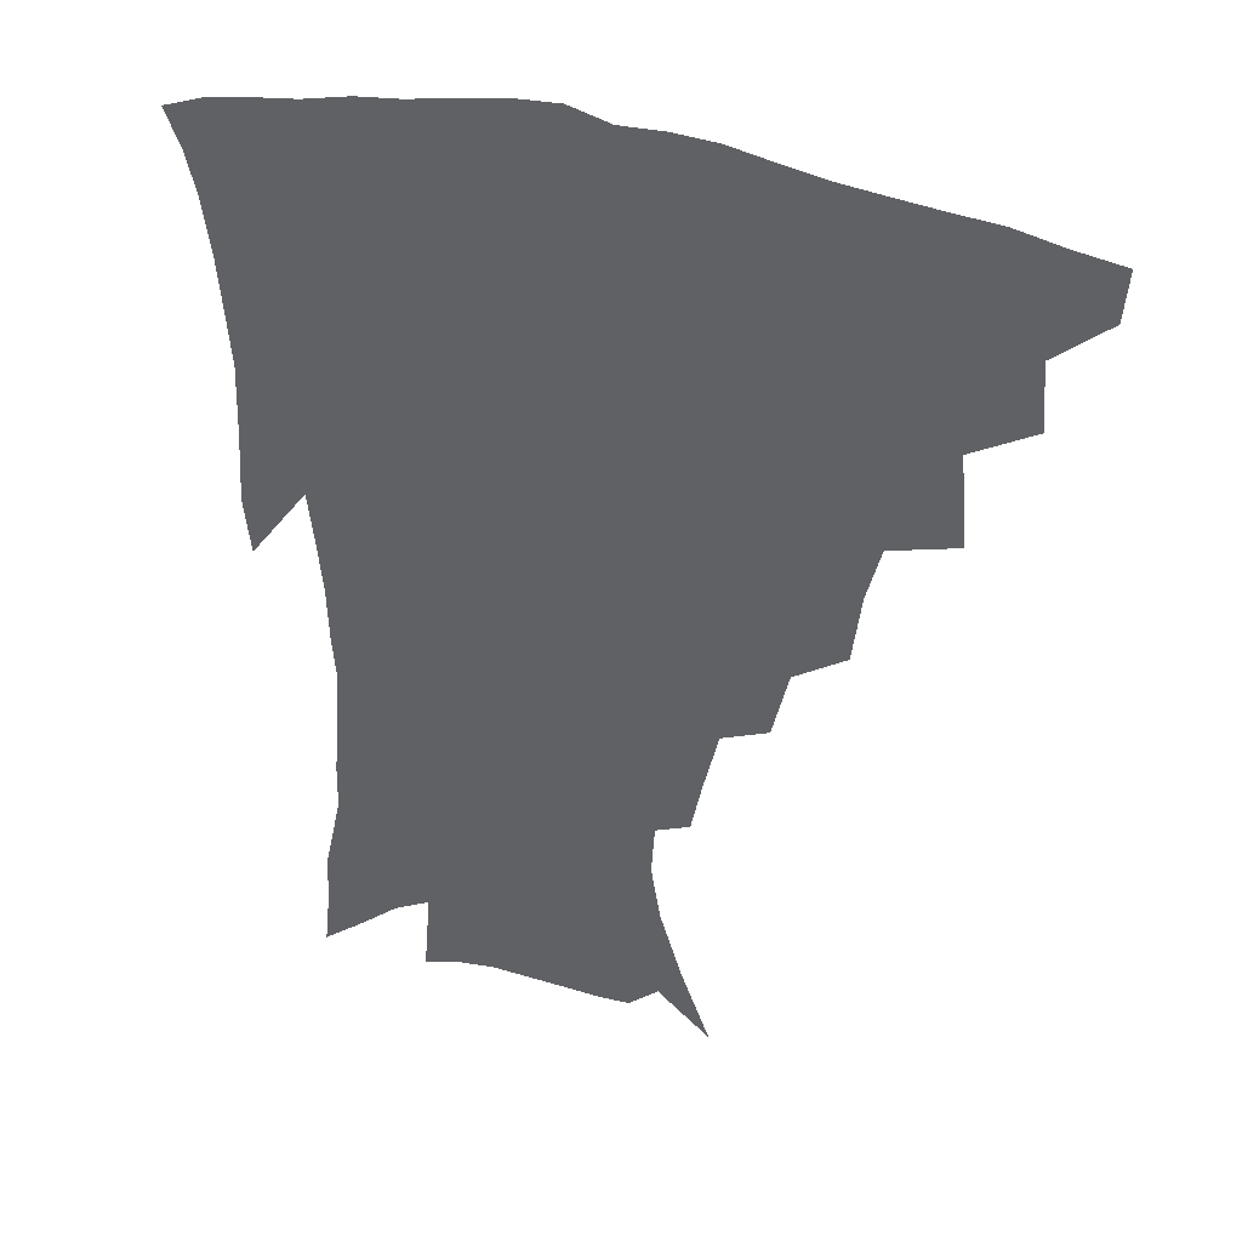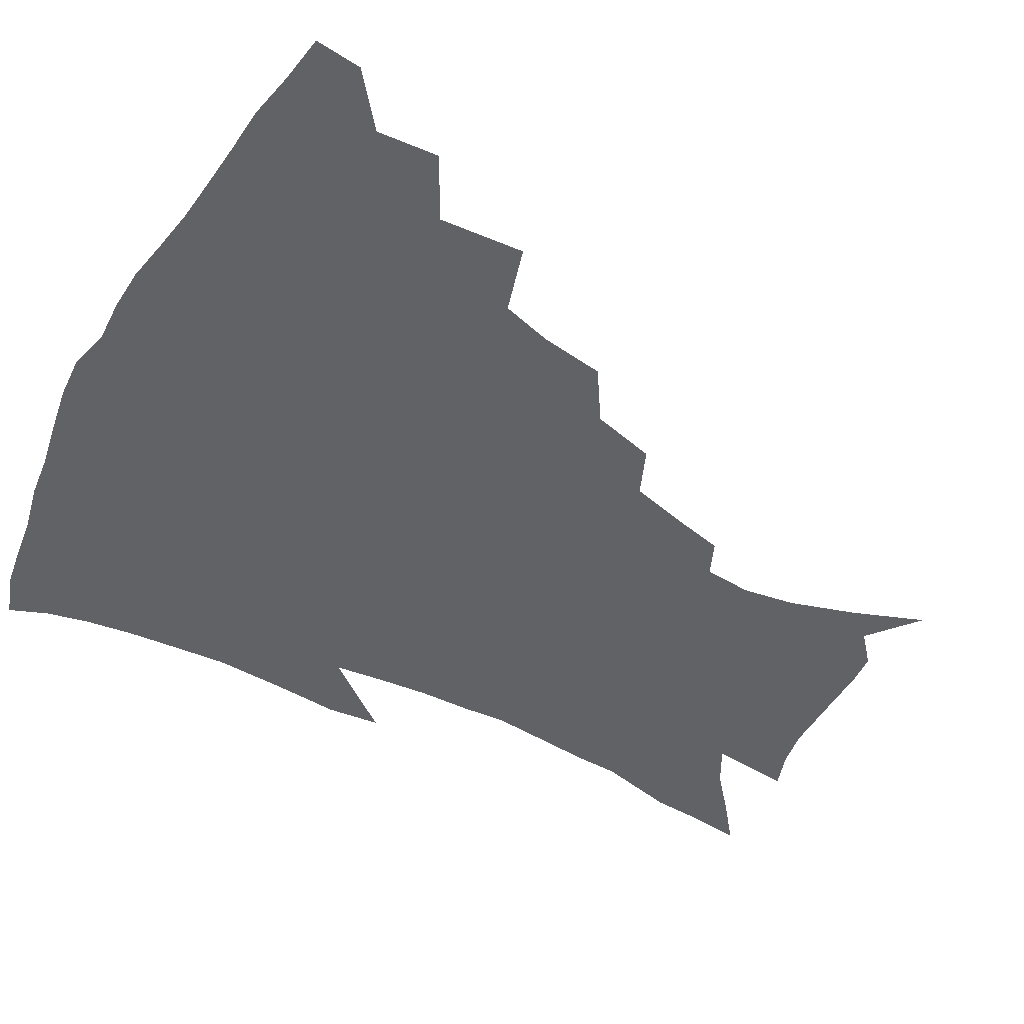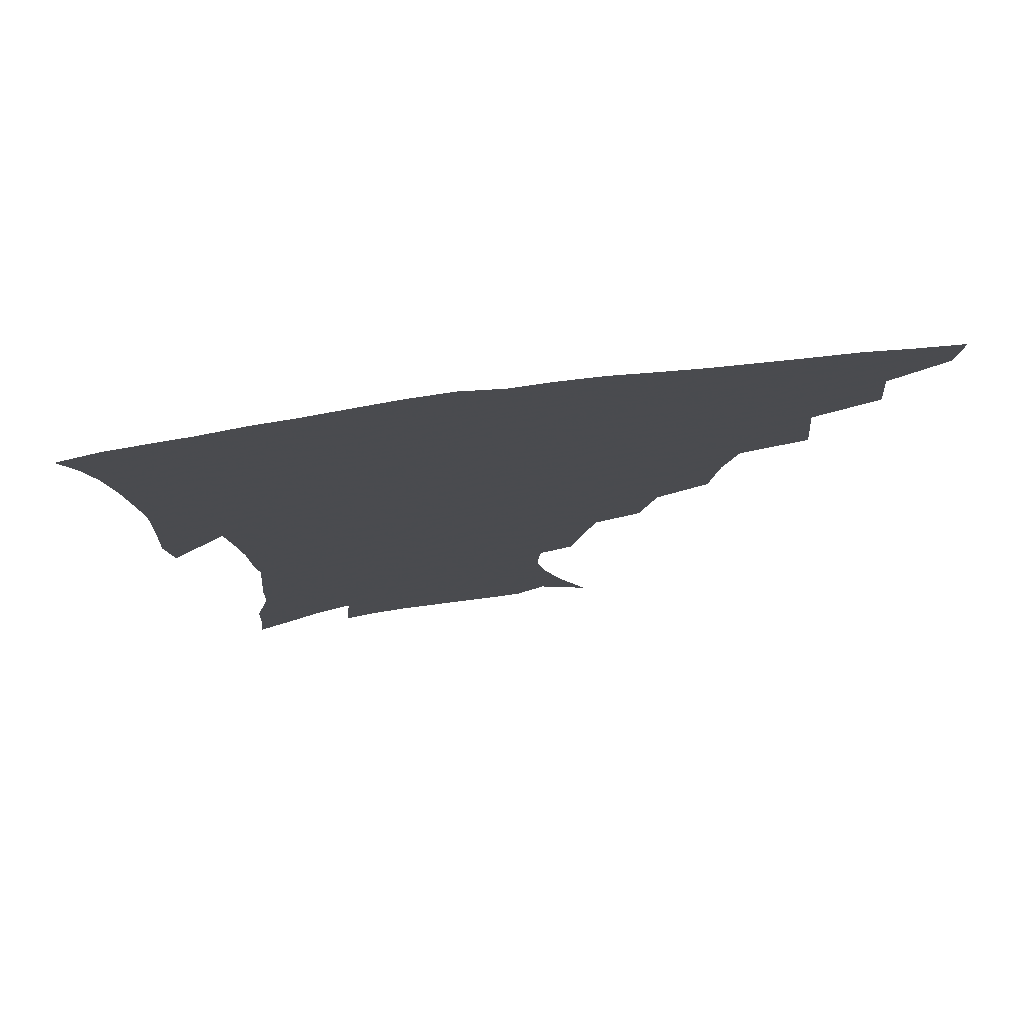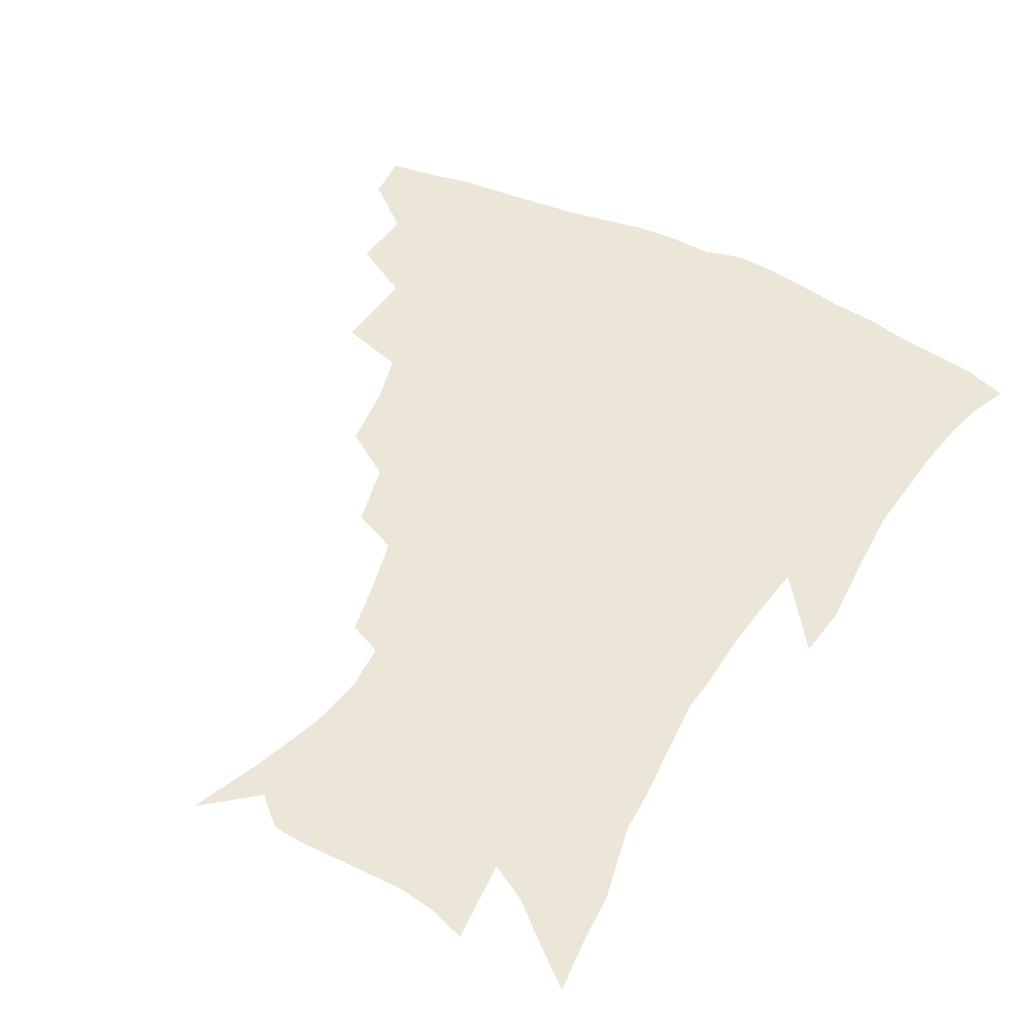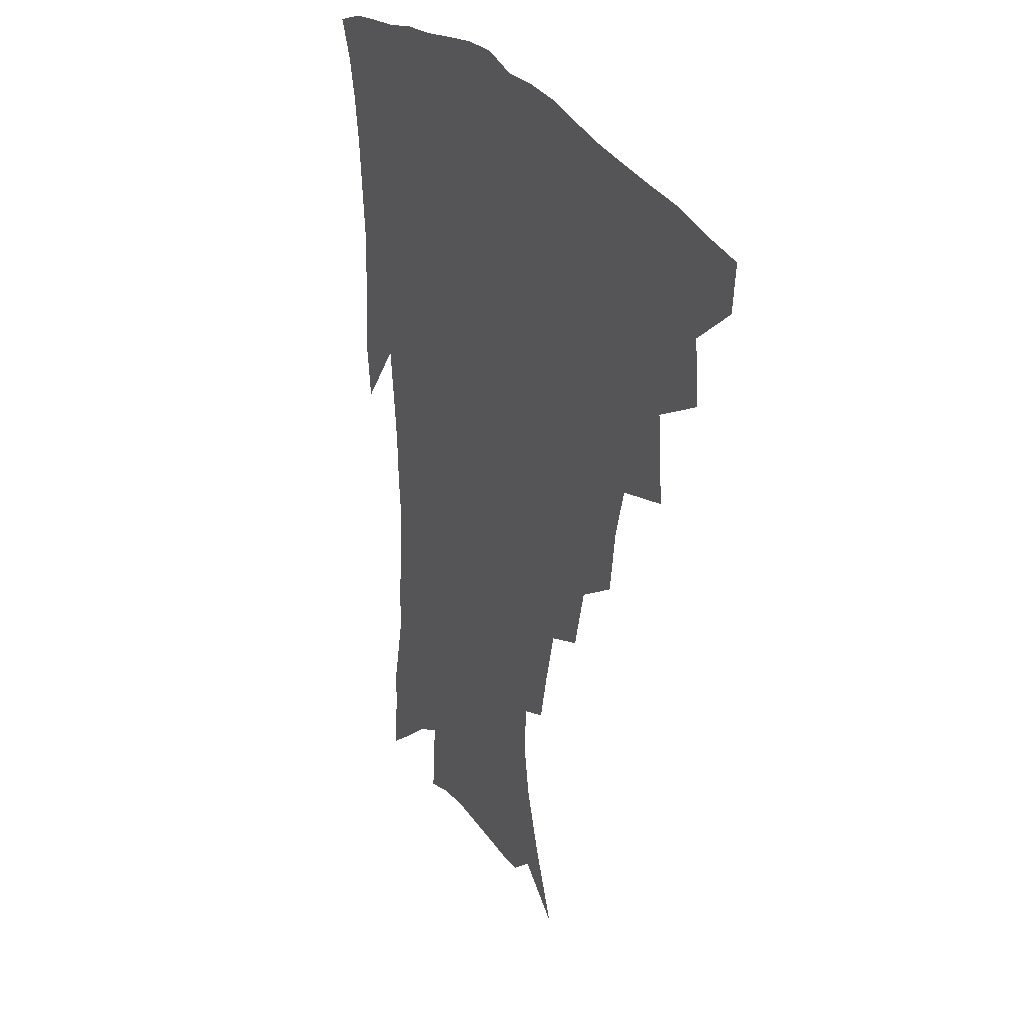
<metadata>
{"format":"obj","ext":"obj","renderer":"f3d","projection":"perspective","resolution":1024,"background":"white","views":[{"elev":37.5,"azim":-159.1,"up":"+Y"},{"elev":-50.5,"azim":-119.5,"up":"+Z"},{"elev":77.2,"azim":172.6,"up":"+Y"},{"elev":48.9,"azim":28.5,"up":"+Z"},{"elev":29.2,"azim":-117.6,"up":"+Y"}]}
</metadata>
<code>
v 438.2 413.3 0
v 436.7 429.3 0
v 453.7 377.7 0
v 455.6 398.8 0
v 455.1 415.7 0
v 452.5 431.5 0
v 471.7 336.8 0
v 474.2 366.1 0
v 474.2 386 0
v 471.8 401.8 0
v 470.1 417.6 0
v 468 434.5 0
v 501.1 290.9 0
v 498.2 312.9 0
v 493.5 330.2 0
v 491.9 352.7 0
v 491.5 373 0
v 490.1 389.5 0
v 487.6 404.4 0
v 485.4 419.8 0
v 483.6 435.6 0
v 523.3 257.9 0
v 518 279.7 0
v 513.4 298.6 0
v 513.6 328.4 0
v 508.7 340.6 0
v 508.4 361.3 0
v 506.4 376.7 0
v 504.5 391.6 0
v 502.8 406.3 0
v 501 420.9 0
v 498.8 436.9 0
v 547 214.2 0
v 543.4 231.1 0
v 538.5 251.2 0
v 533.6 272.6 0
v 529.6 291.2 0
v 527.6 313.7 0
v 526.2 334.3 0
v 523.1 347.2 0
v 523.2 366.1 0
v 520.9 379.7 0
v 519.1 393.8 0
v 517.2 408.2 0
v 515.4 422.9 0
v 513.6 438.3 0
v 539.4 127.3 0
v 549 151.9 0
v 556.3 174.6 0
v 559.4 192.7 0
v 558.2 209.2 0
v 555.3 228.3 0
v 551.7 244.4 0
v 547.8 263.8 0
v 544.2 281.2 0
v 542.1 302.9 0
v 540 319.6 0
v 538.5 337 0
v 537.4 353 0
v 536.6 368.2 0
v 535.2 382 0
v 533 395.7 0
v 531.7 409.8 0
v 529.8 424.5 0
v 528 440.6 0
v 556.7 141.6 0
v 564.5 166.1 0
v 568.1 186.2 0
v 567.7 200.5 0
v 566.4 219.5 0
v 564 238.8 0
v 560.9 254.2 0
v 557.7 270.2 0
v 555.4 289.7 0
v 553.8 308.2 0
v 552.6 325.3 0
v 551.5 341 0
v 550.7 355.9 0
v 550.7 371.4 0
v 549.3 383.9 0
v 547.6 397.1 0
v 546.2 411.1 0
v 544 426.8 0
v 542.1 443.2 0
v 566.5 132.9 0
v 570.8 151.3 0
v 575.8 174 0
v 577.3 192.6 0
v 576.7 209.8 0
v 575.1 227.4 0
v 573 244.5 0
v 570.5 260.3 0
v 568.4 278.7 0
v 566.9 296.8 0
v 565.3 311.7 0
v 564.5 328.5 0
v 564.1 343.8 0
v 563.3 357.4 0
v 563.2 372.2 0
v 562.3 384.9 0
v 561.3 398.1 0
v 560.8 411.4 0
v 559.2 426 0
v 556.4 443.8 0
v 576.7 132 0
v 583.1 158.9 0
v 585.6 179.2 0
v 585.7 193.9 0
v 585.4 217 0
v 583.9 229.7 0
v 582.2 247.6 0
v 580.3 264.3 0
v 578.8 282 0
v 577.7 299.9 0
v 577.2 316.5 0
v 576.1 328.8 0
v 576.1 345.1 0
v 576 359 0
v 575.9 372.8 0
v 575.5 385.7 0
v 575.1 398.7 0
v 574.5 412.1 0
v 573.1 426.6 0
v 571 443.1 0
v 588.5 132.3 0
v 593.5 161.4 0
v 594.9 181.7 0
v 594.8 197.8 0
v 594 216.7 0
v 592.9 230.7 0
v 591.4 251.1 0
v 590.2 268.4 0
v 589.3 284.8 0
v 588.5 300.7 0
v 588.3 318.5 0
v 588.3 332.8 0
v 588.5 347.6 0
v 588.6 360.5 0
v 588.9 373.6 0
v 589.1 386.4 0
v 588.9 399.1 0
v 588.3 412.3 0
v 586.8 427.9 0
v 584.6 446.5 0
v 600.9 132.3 0
v 603.6 162.1 0
v 604.1 183 0
v 603.8 203.6 0
v 603.1 218 0
v 602.1 234.9 0
v 600.9 252.5 0
v 600.1 269.2 0
v 599.6 286.1 0
v 599.3 302.4 0
v 599.4 318.7 0
v 599.7 332.3 0
v 600.1 347 0
v 600.6 359.9 0
v 601.4 373.7 0
v 602.1 386.6 0
v 602.3 399.3 0
v 601.7 413 0
v 600.9 427.6 0
v 598.9 445.4 0
v 613.5 132.4 0
v 613.8 161.5 0
v 613.5 182.7 0
v 613.1 199.8 0
v 612.1 218.1 0
v 611.1 237.3 0
v 610.3 254.9 0
v 610.1 268.5 0
v 609.7 286.5 0
v 609.9 302 0
v 610.3 318.1 0
v 611 333.4 0
v 611.7 346.7 0
v 612.7 360.4 0
v 613.7 373.5 0
v 614.8 386.5 0
v 615.5 398.9 0
v 616 412 0
v 615.2 426.9 0
v 614.2 442.7 0
v 625.8 130.4 0
v 624.4 157.8 0
v 623.3 179.3 0
v 622.4 197.7 0
v 621.2 217.6 0
v 620.3 236.2 0
v 620 251.9 0
v 619.9 268.2 0
v 620.1 283.6 0
v 620.5 299.5 0
v 621.3 314.7 0
v 622 331.8 0
v 623.1 346.1 0
v 624.3 359.1 0
v 625.7 373 0
v 627.2 385.7 0
v 628.4 398.1 0
v 629.6 410.9 0
v 630.3 424.4 0
v 629.9 439.6 0
v 637.7 126.3 0
v 635.4 153.8 0
v 633.4 175.4 0
v 631.8 195.6 0
v 630.5 214.9 0
v 629.6 233.3 0
v 629.8 247.7 0
v 629.4 266.1 0
v 630.3 280.4 0
v 631 296.1 0
v 632.1 311.1 0
v 632.9 328.7 0
v 634.1 344.7 0
v 635.9 357 0
v 637.6 370.2 0
v 639.4 384.4 0
v 641.8 397.4 0
v 643.4 409.3 0
v 644.5 422.2 0
v 644.3 437.8 0
v 647.4 147.1 0
v 644.7 168.1 0
v 642.8 187.7 0
v 640.4 209.6 0
v 639.7 226.6 0
v 639.9 241.8 0
v 639.8 259.2 0
v 640.3 275.4 0
v 641.1 292.5 0
v 642.4 309.1 0
v 644.2 323.9 0
v 645.5 340 0
v 647.2 355.1 0
v 649.1 368.6 0
v 651.3 382.6 0
v 653.6 395.3 0
v 655.8 407.6 0
v 658 420.3 0
v 659.9 434.1 0
v 660.7 135.6 0
v 656.6 159.6 0
v 653.8 180.5 0
v 651.7 200 0
v 650.5 217.9 0
v 649.9 234.8 0
v 650.3 250.5 0
v 650.5 268.6 0
v 651.5 285.7 0
v 653.2 301.7 0
v 655.3 317.5 0
v 656.9 334.3 0
v 658.4 351.3 0
v 660.3 367 0
v 662.9 379.9 0
v 665.5 393.3 0
v 668.2 405.2 0
v 670.9 417.8 0
v 673.6 432.1 0
v 673.6 125.1 0
v 671.6 143.8 0
v 670.9 160.1 0
v 665.2 186.2 0
v 664.9 201 0
v 663.4 219 0
v 661.9 238.2 0
v 663.3 252.8 0
v 663.9 270.8 0
v 665.7 287.8 0
v 667.9 305.4 0
v 668.9 325 0
v 671 341.7 0
v 672.7 358.7 0
v 674.7 374.8 0
v 677 389.9 0
v 680.4 402.5 0
v 683.4 414.8 0
v 687.4 429.8 0
v 687.1 279.6 0
v 689.3 297.9 0
v 687.9 322.1 0
v 687.2 345 0
v 688.8 363 0
v 690.5 381 0
v 693 397.8 0
v 696.4 411.6 0
v 701.7 424.6 0
f 4 5 1
f 1 5 2
f 5 6 2
f 8 9 3
f 3 9 4
f 9 10 4
f 4 10 5
f 10 11 5
f 5 11 6
f 11 12 6
f 15 16 7
f 7 16 8
f 16 17 8
f 8 17 9
f 17 18 9
f 9 18 10
f 18 19 10
f 10 19 11
f 19 20 11
f 11 20 12
f 20 21 12
f 23 24 13
f 13 24 14
f 24 25 14
f 14 25 15
f 25 26 15
f 15 26 16
f 26 27 16
f 16 27 17
f 27 28 17
f 17 28 18
f 28 29 18
f 18 29 19
f 29 30 19
f 19 30 20
f 30 31 20
f 20 31 21
f 31 32 21
f 35 36 22
f 22 36 23
f 36 37 23
f 23 37 24
f 37 38 24
f 24 38 25
f 38 39 25
f 25 39 26
f 39 40 26
f 26 40 27
f 40 41 27
f 27 41 28
f 41 42 28
f 28 42 29
f 42 43 29
f 29 43 30
f 43 44 30
f 30 44 31
f 44 45 31
f 31 45 32
f 45 46 32
f 51 52 33
f 33 52 34
f 52 53 34
f 34 53 35
f 53 54 35
f 35 54 36
f 54 55 36
f 36 55 37
f 55 56 37
f 37 56 38
f 56 57 38
f 38 57 39
f 57 58 39
f 39 58 40
f 58 59 40
f 40 59 41
f 59 60 41
f 41 60 42
f 60 61 42
f 42 61 43
f 61 62 43
f 43 62 44
f 62 63 44
f 44 63 45
f 63 64 45
f 45 64 46
f 64 65 46
f 47 66 48
f 66 67 48
f 48 67 49
f 67 68 49
f 49 68 50
f 68 69 50
f 50 69 51
f 69 70 51
f 51 70 52
f 70 71 52
f 52 71 53
f 71 72 53
f 53 72 54
f 72 73 54
f 54 73 55
f 73 74 55
f 55 74 56
f 74 75 56
f 56 75 57
f 75 76 57
f 57 76 58
f 76 77 58
f 58 77 59
f 77 78 59
f 59 78 60
f 78 79 60
f 60 79 61
f 79 80 61
f 61 80 62
f 80 81 62
f 62 81 63
f 81 82 63
f 63 82 64
f 82 83 64
f 64 83 65
f 83 84 65
f 85 86 66
f 66 86 67
f 86 87 67
f 67 87 68
f 87 88 68
f 68 88 69
f 88 89 69
f 69 89 70
f 89 90 70
f 70 90 71
f 90 91 71
f 71 91 72
f 91 92 72
f 72 92 73
f 92 93 73
f 73 93 74
f 93 94 74
f 74 94 75
f 94 95 75
f 75 95 76
f 95 96 76
f 76 96 77
f 96 97 77
f 77 97 78
f 97 98 78
f 78 98 79
f 98 99 79
f 79 99 80
f 99 100 80
f 80 100 81
f 100 101 81
f 81 101 82
f 101 102 82
f 82 102 83
f 102 103 83
f 83 103 84
f 103 104 84
f 85 105 86
f 105 106 86
f 86 106 87
f 106 107 87
f 87 107 88
f 107 108 88
f 88 108 89
f 108 109 89
f 89 109 90
f 109 110 90
f 90 110 91
f 110 111 91
f 91 111 92
f 111 112 92
f 92 112 93
f 112 113 93
f 93 113 94
f 113 114 94
f 94 114 95
f 114 115 95
f 95 115 96
f 115 116 96
f 96 116 97
f 116 117 97
f 97 117 98
f 117 118 98
f 98 118 99
f 118 119 99
f 99 119 100
f 119 120 100
f 100 120 101
f 120 121 101
f 101 121 102
f 121 122 102
f 102 122 103
f 122 123 103
f 103 123 104
f 123 124 104
f 105 125 106
f 125 126 106
f 106 126 107
f 126 127 107
f 107 127 108
f 127 128 108
f 108 128 109
f 128 129 109
f 109 129 110
f 129 130 110
f 110 130 111
f 130 131 111
f 111 131 112
f 131 132 112
f 112 132 113
f 132 133 113
f 113 133 114
f 133 134 114
f 114 134 115
f 134 135 115
f 115 135 116
f 135 136 116
f 116 136 117
f 136 137 117
f 117 137 118
f 137 138 118
f 118 138 119
f 138 139 119
f 119 139 120
f 139 140 120
f 120 140 121
f 140 141 121
f 121 141 122
f 141 142 122
f 122 142 123
f 142 143 123
f 123 143 124
f 143 144 124
f 125 145 126
f 145 146 126
f 126 146 127
f 146 147 127
f 127 147 128
f 147 148 128
f 128 148 129
f 148 149 129
f 129 149 130
f 149 150 130
f 130 150 131
f 150 151 131
f 131 151 132
f 151 152 132
f 132 152 133
f 152 153 133
f 133 153 134
f 153 154 134
f 134 154 135
f 154 155 135
f 135 155 136
f 155 156 136
f 136 156 137
f 156 157 137
f 137 157 138
f 157 158 138
f 138 158 139
f 158 159 139
f 139 159 140
f 159 160 140
f 140 160 141
f 160 161 141
f 141 161 142
f 161 162 142
f 142 162 143
f 162 163 143
f 143 163 144
f 163 164 144
f 145 165 146
f 165 166 146
f 146 166 147
f 166 167 147
f 147 167 148
f 167 168 148
f 148 168 149
f 168 169 149
f 149 169 150
f 169 170 150
f 150 170 151
f 170 171 151
f 151 171 152
f 171 172 152
f 152 172 153
f 172 173 153
f 153 173 154
f 173 174 154
f 154 174 155
f 174 175 155
f 155 175 156
f 175 176 156
f 156 176 157
f 176 177 157
f 157 177 158
f 177 178 158
f 158 178 159
f 178 179 159
f 159 179 160
f 179 180 160
f 160 180 161
f 180 181 161
f 161 181 162
f 181 182 162
f 162 182 163
f 182 183 163
f 163 183 164
f 183 184 164
f 165 185 166
f 185 186 166
f 166 186 167
f 186 187 167
f 167 187 168
f 187 188 168
f 168 188 169
f 188 189 169
f 169 189 170
f 189 190 170
f 170 190 171
f 190 191 171
f 171 191 172
f 191 192 172
f 172 192 173
f 192 193 173
f 173 193 174
f 193 194 174
f 174 194 175
f 194 195 175
f 175 195 176
f 195 196 176
f 176 196 177
f 196 197 177
f 177 197 178
f 197 198 178
f 178 198 179
f 198 199 179
f 179 199 180
f 199 200 180
f 180 200 181
f 200 201 181
f 181 201 182
f 201 202 182
f 182 202 183
f 202 203 183
f 183 203 184
f 203 204 184
f 185 205 186
f 205 206 186
f 186 206 187
f 206 207 187
f 187 207 188
f 207 208 188
f 188 208 189
f 208 209 189
f 189 209 190
f 209 210 190
f 190 210 191
f 210 211 191
f 191 211 192
f 211 212 192
f 192 212 193
f 212 213 193
f 193 213 194
f 213 214 194
f 194 214 195
f 214 215 195
f 195 215 196
f 215 216 196
f 196 216 197
f 216 217 197
f 197 217 198
f 217 218 198
f 198 218 199
f 218 219 199
f 199 219 200
f 219 220 200
f 200 220 201
f 220 221 201
f 201 221 202
f 221 222 202
f 202 222 203
f 222 223 203
f 203 223 204
f 223 224 204
f 206 225 207
f 225 226 207
f 207 226 208
f 226 227 208
f 208 227 209
f 227 228 209
f 209 228 210
f 228 229 210
f 210 229 211
f 229 230 211
f 211 230 212
f 230 231 212
f 212 231 213
f 231 232 213
f 213 232 214
f 232 233 214
f 214 233 215
f 233 234 215
f 215 234 216
f 234 235 216
f 216 235 217
f 235 236 217
f 217 236 218
f 236 237 218
f 218 237 219
f 237 238 219
f 219 238 220
f 238 239 220
f 220 239 221
f 239 240 221
f 221 240 222
f 240 241 222
f 222 241 223
f 241 242 223
f 223 242 224
f 242 243 224
f 225 244 226
f 244 245 226
f 226 245 227
f 245 246 227
f 227 246 228
f 246 247 228
f 228 247 229
f 247 248 229
f 229 248 230
f 248 249 230
f 230 249 231
f 249 250 231
f 231 250 232
f 250 251 232
f 232 251 233
f 251 252 233
f 233 252 234
f 252 253 234
f 234 253 235
f 253 254 235
f 235 254 236
f 254 255 236
f 236 255 237
f 255 256 237
f 237 256 238
f 256 257 238
f 238 257 239
f 257 258 239
f 239 258 240
f 258 259 240
f 240 259 241
f 259 260 241
f 241 260 242
f 260 261 242
f 242 261 243
f 261 262 243
f 244 263 245
f 263 264 245
f 245 264 246
f 264 265 246
f 246 265 247
f 265 266 247
f 247 266 248
f 266 267 248
f 248 267 249
f 267 268 249
f 249 268 250
f 268 269 250
f 250 269 251
f 269 270 251
f 251 270 252
f 270 271 252
f 252 271 253
f 271 272 253
f 253 272 254
f 272 273 254
f 254 273 255
f 273 274 255
f 255 274 256
f 274 275 256
f 256 275 257
f 275 276 257
f 257 276 258
f 276 277 258
f 258 277 259
f 277 278 259
f 259 278 260
f 278 279 260
f 260 279 261
f 279 280 261
f 261 280 262
f 280 281 262
f 273 282 274
f 282 283 274
f 274 283 275
f 283 284 275
f 275 284 276
f 284 285 276
f 276 285 277
f 285 286 277
f 277 286 278
f 286 287 278
f 278 287 279
f 287 288 279
f 279 288 280
f 288 289 280
f 280 289 281
f 289 290 281

</code>
